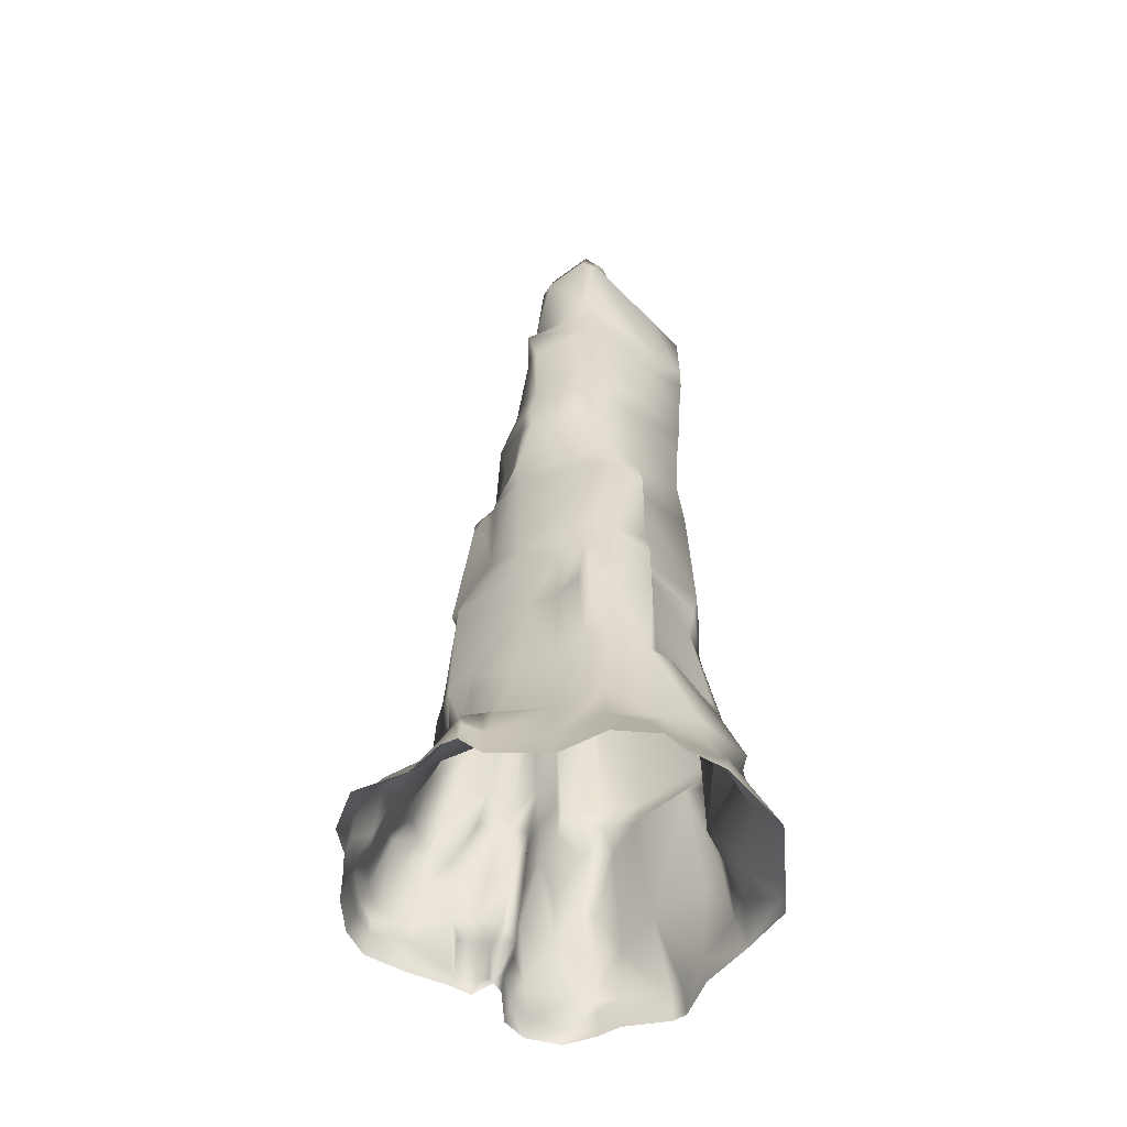
<metadata>
{"format":"obj","ext":"obj","renderer":"f3d","projection":"perspective","resolution":1024,"background":"white","views":[{"elev":-55.2,"azim":37.7,"up":"+Z"}]}
</metadata>
<code>
v 38.43 -62.46 -1
v 19.76 -4.736 512.6
v -28.61 -15.8 363.7
v 6.252 -49.17 401.2
v 0.0968 7.166 436.7
v -44.67 -2.753 307.4
v -67.29 -44.97 49.79
v -42.2 -24.74 306
v 17.82 63.55 210.5
v 64 -58.89 -1
v -31.59 31.09 380.9
v 45.27 47.38 437.8
v 40.03 52.53 384.4
v 43.67 51.61 425.2
v 59.92 33.38 425.2
v 60.54 33.08 440.6
v 45.27 47.38 437.8
v 43.94 -40.51 428.3
v 53.84 7.303 417
v -45.66 -32.17 279.4
v -22 -42.12 274.4
v -42.2 -24.74 306
v -39.93 -23.49 308.7
v -37.32 -32.17 273.9
v -32.12 49.89 364.6
v -36.67 34.13 364.6
v 56.71 30.68 365.1
v 42.69 47.12 365.1
v -28.61 10.62 379.5
v -47.72 5.778 278.2
v -33.32 -1.692 368
v -45.66 -32.17 279.4
v -49.5 -27.78 283.7
v -47.85 -27.83 275.5
v 7.616 -33.38 512
v 42.27 -39.39 506.9
v 13.06 36.49 482.1
v 1.711 33.1 481.4
v 49.35 27.56 481.7
v 16.94 28.03 495.1
v 24.34 40.67 480.3
v 40.19 7.699 505.3
v 61.28 30.5 471.7
v 48.87 44.48 470.9
v 49.35 27.56 481.7
v 46.55 -27.32 506.4
v -43.49 -15.4 308.4
v -42.54 1.964 300.9
v -42.2 -24.74 306
v -44.67 -2.753 307.4
v -39.93 -23.49 308.7
v -50.49 -2.187 299
v -48.14 1.238 299.1
v -55.37 -4.98 296.7
v -50.49 -2.187 299
v -44.67 -2.753 307.4
v -47.89 -0.9008 278.2
v 38.68 69.69 45.7
v 57.5 28.97 184.3
v -48.08 18.59 189.4
v -48.52 -41.59 192.1
v -50.87 -34.7 209.5
v -46.12 41.43 190.8
v -48.82 8.475 192.1
v -49.89 -2.103 192.1
v -48.52 -41.59 192.1
v 41.16 50.09 45.43
v -61.86 2.664 77.97
v -54.97 11.73 77.94
v -66.93 -29.96 84.53
v -34.63 -45.16 92.78
v 33.41 80.27 15.24
v -33.11 59.09 275.5
v -45.96 42.3 271.3
v -36.49 -3.061 308.9
v -36.05 -23.18 309.5
v -38.04 8.891 272.1
v -37.01 -26.87 278.4
v -39.41 -19.59 337.1
v -46.8 18.09 271.4
v -38.33 6.078 281.1
v 42.69 47.12 365.1
v 13.06 36.49 482.1
v 29.2 45.19 438.5
v 20.9 51.99 360.4
v 29.2 45.19 438.5
v 12.27 38.21 441
v 12.27 38.21 441
v 17.11 53.54 425.5
v 0.0968 7.166 436.7
v -12 103.7 -1
v 8.386 91.41 -1
v 55.78 53.03 15.55
v 78.28 53.82 -1
v -31.59 31.09 380.9
v -24.97 50.76 380.9
v -18.21 46.21 425.2
v 59.92 33.38 425.2
v 62.44 24.97 383.2
v 40.03 52.53 384.4
v 43.67 51.61 425.2
v 53.84 7.303 417
v -28.61 -15.8 363.7
v -33.32 -1.692 368
v 55.82 -8.634 358.4
v 43.67 51.61 425.2
v -28.61 10.62 379.5
v -24.49 -27.3 358.3
v 5.361 -50.23 352.6
v -21.98 -15.35 422.1
v 17.11 53.54 425.5
v 6.252 -49.17 401.2
v 29.2 57.71 425.7
v 55.78 53.03 15.55
v 44.32 72.42 16.78
v 36.21 84.94 -1
v -55.37 -4.98 296.7
v -57.41 -4.271 287.4
v -53.58 -19.65 277.3
v -53.94 -25.04 209.5
v -54.42 -19.32 285.8
v -57.36 -4.098 276.1
v -57.83 -5.98 202.3
v -66.93 -29.96 84.53
v -33.58 46.73 350.8
v -38.81 34.85 353.3
v 15.33 57.03 346.3
v 54.55 30.68 346
v 38.8 49.43 342.7
v 53.38 -15.2 335.9
v -33.32 -1.692 368
v -27.7 -0.8063 424.2
v -19.81 9.716 423.1
v -13.09 -2.525 436.9
v 0.0968 7.166 436.7
v 54.86 8.008 439.7
v 56.83 7.46 479
v 49.35 27.56 481.7
v -18.21 46.21 425.2
v -8.272 -14.97 437.5
v 7.774 -38.91 497
v 48.82 -37.22 489.9
v -3.452 -20.31 497.7
v 40.19 7.699 505.3
v -58.22 -8.602 179.2
v -50.7 -4.141 179.3
v -58.22 -8.602 179.2
v -63.19 -31.17 127.2
v -56.61 -25.03 179
v 5.862 -53.03 174.8
v -41.33 -45.18 92.73
v -48.17 70.47 104
v -71.92 30.63 -1
v 7.408 90.24 12.24
v -62.33 12.78 47.24
v 34.45 -57.3 20.03
v 58 -53.89 20.6
v 54.93 -46.84 45.66
v -52.27 40.28 105.1
v -50.19 -35.17 92.71
v -54.88 43.02 83.25
v -72.33 37.43 -1
v -52.14 -34.51 122.3
v -60.97 32.96 47.84
v -55.29 8.82 89.14
v -47.08 22.4 47.56
v -50.27 52.01 104.6
v -60.24 61.86 72.56
v -44.13 -38.67 179.1
v -71.55 38.01 10.18
v -65.12 36.95 16.68
v -38.88 8.923 193
v -47.53 7.683 179.1
v -50.33 -42.2 114.1
v -84.06 54.53 -1
v -42.54 24.77 107.7
v -47.87 -31.62 180.4
v -70.26 47.67 47.83
v -56.97 76.7 73.96
v -50.3 82.78 70.82
v -54.78 25.93 11.95
v -64.23 67.39 47.83
v -49.05 12.33 75.2
v -50.86 30.4 84.79
v -52.68 85.56 45.95
v -42.67 41.64 114
v -46.27 12.44 86.72
v -80.52 53.72 8.361
v -71.95 53.36 16.64
v -45.77 22.41 79.97
v -43.24 41.78 177.8
v -42.34 19.64 177.8
v -50.79 16.8 45.67
v -74.25 2.758 47.26
v -83.79 -62.97 -1
v -104.2 -37.27 -1
v -93.2 -54.08 -1
v -95.99 -34.55 26.26
v -86.09 -46.73 27.28
v -89.04 19.47 -1
v -80.63 30.13 4.321
v -84.88 30.39 -1
v -50.04 -3.976 89.94
v -60.2 -8.367 124.8
v -54.78 25.93 11.95
v -73.89 30.19 3.009
v -71.92 30.63 -1
v -85.11 -31.75 52.25
v -67.21 -12.17 82.33
v -56.71 -7.719 77.62
v -71.61 -4.351 50.95
v -46.58 -100.1 -1
v 78.07 32.59 19.2
v 76.61 28.84 44.36
v -81.23 -59.54 12.87
v -68.85 24.41 17.44
v -101.2 -35.2 11.62
v -57.46 18.79 18.86
v -68.83 14.29 24.8
v -76.39 4.941 22.96
v -76.99 -54.54 19.5
v -83.21 -36.91 52.47
v -78.57 19.97 21.64
v 81.68 -42.71 -1
v -100.4 -34.92 19.4
v -81.14 13.84 19.91
v -89.62 22.84 7.24
v -67.29 -44.97 49.79
v -76.52 -29.84 62.92
v -90.98 -50.36 20.68
v 74.28 -26.37 19.03
v 83.97 -2.508 19.1
v 83.43 -29.91 -1
v 90.21 -6.97 9.471
v 91.66 -9.216 -1
v 78.79 30.19 54.74
v 71.14 -38.66 18.98
v -87.89 18.13 6.417
v -90.98 -52.89 13.8
v 92.37 32.2 -1
v -71.89 84.38 -1
v -53.98 85.48 17.37
v 34.56 54.37 207.4
v 52.56 40.82 187.4
v -32.12 49.89 364.6
v -33.58 46.73 350.8
v -22.45 52.55 349.1
v -18.6 -38.37 314.8
v -20.57 -36.05 279
v -37.87 -22.96 320.1
v -22.38 -38.65 335.3
v 6.461 -54.31 312
v -32.05 16.37 351.5
v -36.05 -23.18 309.5
v 5.862 -53.54 327.5
v -36.73 -49.7 179.2
v -38.12 -51.37 110.1
v 53.24 28.79 170.3
v -39.41 -19.59 337.1
v -37.87 -22.96 320.1
v -34.47 17.17 286.8
v -34.06 41.03 286.8
v -25.52 55.57 285.8
v 54.28 -14.7 310.5
v 52.49 30.62 312
v 32.72 53.6 272.1
v 32.72 53.6 272.1
v 9.137 62.3 279.3
v 35.69 52.26 311.6
v 47.33 47.03 171.3
v 33.39 53.86 188
v 14.56 52.71 333
v -23.49 52.69 337.9
v 35.69 52.26 311.6
v -38.09 -2.591 324.4
v -31.87 16.94 322.5
v -33.9 47.61 339
v -0.1689 37.32 440.5
v -17.59 13.31 432
v -14.64 31.59 436.1
v -3.864 41.25 437.3
v -33.9 47.61 339
v -26.83 32.58 424.1
v -9.78 31.23 440.5
v -52.09 -18.16 301.3
v -49.82 -26.64 298.8
v -43.49 -15.4 308.4
v -7.825 22.54 438.4
v -32.95 16.53 338.4
v -7.763 28.13 479.2
v -41.47 -3.082 342.3
v 5.605 -55.68 92.77
v -19.81 9.716 423.1
v -18.57 -56.68 92.78
v -35.75 37.79 323.3
v -28.46 55.19 321.7
v -28.46 55.19 321.7
v 12.59 59.55 317.2
v 38.8 49.43 342.7
v -18.23 -56.01 102.6
v 7.674 -47.89 149.4
v 16.89 45.31 439.1
v -42.2 -24.74 306
v -40.37 35.73 338.9
v -18.98 -93.36 -1
v 33.39 53.86 188
v 17.82 63.55 210.5
v 34.56 54.37 207.4
v -104.2 -37.27 -1
v -79.83 -19.6 60.9
v -95.48 -3.46 13.05
v -85.11 -31.75 52.25
v -98.69 -1.292 5.102
v -99.41 -0.0224 -1
v -90.62 -5.884 21.38
v -100.4 -34.92 19.4
v -104.6 -21.25 11.42
v -71.89 84.38 -1
v -104.2 -21.19 17.7
v -77.87 66.46 7.568
v -87.53 -5.709 43.67
v -107.6 -21.18 -1
v -80.47 -9.626 57.36
v -101.2 -35.2 11.62
v -76.52 -29.84 62.92
v -100 -21.08 24.07
v -89.13 -20.36 50
v -95.99 -34.55 26.26
v -83.69 68.84 -1
v 7.218 -5.687 511.6
v -12.01 100.8 16.44
v 19.76 -4.736 512.6
v 7.218 -5.687 511.6
v 7.616 -33.38 512
v 13.96 -36.98 512.2
v 21.41 4.707 511.8
v 19.76 -4.736 512.6
v -39.21 -58.33 50.44
v -66.06 -87.84 -1
v 21.41 4.707 511.8
v 5.298 27.56 495.2
v -16.94 -54.13 50.44
v -67.88 -62.81 18.76
v -72.19 -71.71 10.36
v -72.65 -74.49 -1
v -61.86 -65.08 42.65
v 16.94 28.03 495.1
v 1.647 -96.86 -1
v -44.77 -69.31 42.63
v -19.33 -66.14 42.63
v -63.37 -55.5 47.24
v -19.04 -81.57 16.54
v 8.535 -71.09 41.29
v 5.862 -62.2 51.82
v -45.71 -82.74 23.18
v -66.41 -77.14 22.19
v 9.692 -94.85 -1
v 13.03 -82.17 -1
v -45.97 -84.3 16.79
v -68.52 -77.84 14.21
v 10.12 -77.88 19.01
v -19.08 -79.17 22.78
v 4.93 -89.59 22.99
v 2.945 -72.95 42.63
v 5.464 -88.38 17.78
v 3.117 -89.84 18.18
v 19 80.16 45.37
v -50.3 82.78 70.82
v 19.22 67.71 106
v 56.5 47.92 116
v 31.34 77.14 45.22
v -41.64 76.65 103
v 5.265 -42.59 437.9
v 24.12 74.36 115.8
v -52.68 85.56 45.95
v 37.36 54.91 117.1
v 43.59 -44.06 440.5
v 13.96 -36.98 512.2
v 43.97 -44.97 489.5
v 42.27 -39.39 506.9
v 15.12 -41.89 497
v 41.72 67.64 104.1
v 28.46 72.25 106.2
v 37.36 54.91 117.1
v 37.04 56.39 102.6
v -61.73 86.9 13.01
v -70.36 83.59 7.183
v -61.5 75.29 16.59
v -61.73 86.9 13.01
v -53.98 85.48 17.37
v -70.36 83.59 7.183
v 65.74 29.79 94.11
v 54.88 46.02 95.42
v 64.03 34.05 95.48
v 58.52 48.34 99.75
v 37.04 56.39 102.6
v -42.63 92.33 18.77
v -41.64 91.34 -1
v -38.14 88.15 45.89
v 4.902 -49.31 429.3
v 11.52 -49.68 401.5
v -23.46 53.45 363
v 20.7 51.82 369.8
v -32.56 57.93 185
v -45.25 49.4 115.3
v 75.81 -0.4513 38.88
v -12 79.12 45.51
v 42.69 47.12 365.1
v 12.67 -50.36 352.7
v 11.52 -49.68 401.5
v -13.86 69.37 105.7
v 1.129 7.635 498.4
v -14.82 74.12 115.4
v -34.42 78.56 103.6
v -33.47 68.1 115
v 41.16 50.09 45.43
v 40.58 -47.71 310.3
v 11.75 -54.5 327.3
v 13.1 -54.21 311.8
v -6.969 18.51 486.9
v -4.011 7.639 489.5
v 40.03 52.53 384.4
v 42.5 -50.01 325.2
v 43.73 -46.65 353.3
v 45.61 -41.61 405.4
v 64.91 -19.53 45.6
v 19.72 56.52 382.5
v -24.97 50.76 380.9
v -20.01 103.2 -1
v 78.28 53.82 -1
v -54.97 89.78 -1
v -19.01 101.7 16.97
v 63.31 76.83 -1
v 24.31 66.61 191.6
v 40.35 68.49 117.1
v 61.48 75.37 7.517
v 1.129 7.635 498.4
v 63.03 29.67 105.4
v -4.011 7.639 489.5
v -54.33 89.84 13.46
v -3.112 61.58 204.6
v 24.81 75.13 126.3
v 44.02 -39.48 272.4
v -13.68 76.14 127.2
v -32.75 66.48 125
v -8.341 -4.295 493.6
v 5.862 -56.46 274.4
v -33.11 59.09 275.5
v 65.79 -7.034 98.55
v -25.89 61.81 276.3
v -28.76 58.6 198.4
v -25.52 55.57 285.8
v 75.12 -1.302 52.44
v 67.58 -5.554 86.82
v 51.69 -6.556 153
v 56.92 -8.385 104.6
v 43.99 -46.83 175.1
v 40.86 -48.77 144.9
v 48.01 -47.06 144.9
v 53.71 -8.482 179.3
v 50.32 -40.54 252
v 61.94 -20.43 98.19
v -35.93 -45.53 192.1
v 59.56 29.68 198.3
v -22 -42.12 274.4
v 51.95 -9.08 194.1
v 29.91 -53.78 45.03
v 25.76 -44.6 175
v 47.56 -44.47 193
v 42.18 -46.75 97.8
v 54.93 -46.84 45.66
v 24.63 -43.93 95.1
v 28.87 -49.63 48.15
v 55.35 -13.63 249.1
v 56.78 -15.54 272.2
v 56.08 30.66 272.2
v 65.33 -20.74 177.7
v 62.26 -19.74 193
v 5.862 -52.67 192.2
v -25.66 -39.06 223.1
v 25.47 -45.45 147
v 62.16 -18.89 250.3
v 5.862 -54.98 258.2
v 65.14 -20.63 145.1
g Body.rock_desert_b.smd.mesh_0
f 318 329 387
f 74 73 63
f 451 63 73
f 451 404 63
f 451 445 404
f 405 404 445
f 415 405 445
f 415 152 405
f 415 372 152
f 152 372 179
f 180 179 372
f 180 185 179
f 182 179 185
f 242 182 185
f 242 388 182
f 388 242 386
f 387 388 386
f 387 320 388
f 320 387 329
f 191 404 405
f 191 63 404
f 189 171 178
f 178 182 189
f 388 189 182
f 189 388 320
f 188 189 320
f 188 170 189
f 171 189 170
f 320 329 188
f 175 188 329
f 188 175 170
f 162 170 175
f 153 170 162
f 153 181 170
f 171 170 181
f 164 171 181
f 164 178 171
f 178 164 161
f 178 161 182
f 182 161 168
f 182 168 179
f 179 168 152
f 167 152 168
f 167 405 152
f 405 167 186
f 405 186 191
f 159 186 167
f 159 167 161
f 168 161 167
f 164 181 166
f 186 176 191
f 176 186 159
f 176 159 184
f 184 159 161
f 184 161 164
f 184 164 190
f 166 190 164
f 193 190 166
f 166 181 193
f 218 193 181
f 218 219 193
f 218 216 219
f 223 219 216
f 223 216 201
f 201 227 223
f 201 202 227
f 200 227 202
f 200 238 227
f 155 193 219
f 219 223 220
f 220 194 219
f 155 219 194
f 155 194 69
f 69 183 155
f 183 193 155
f 193 183 190
f 176 190 183
f 176 184 190
f 321 194 220
f 202 201 207
f 206 207 201
f 201 216 206
f 206 216 207
f 205 207 216
f 218 205 216
f 238 200 313
f 313 311 238
f 313 317 311
f 319 311 317
f 319 317 316
f 319 316 326
f 328 326 316
f 328 312 326
f 327 326 312
f 327 321 326
f 315 326 321
f 321 220 315
f 311 315 220
f 220 238 311
f 238 220 227
f 226 227 220
f 226 223 227
f 220 223 226
f 326 315 319
f 311 319 315
f 324 316 317
f 324 317 309
f 322 309 317
f 317 313 322
f 314 322 313
f 314 313 200
f 80 261 74
f 74 63 80
f 60 80 63
f 63 191 60
f 192 60 191
f 192 191 176
f 176 187 192
f 176 183 187
f 187 183 165
f 69 165 183
f 69 68 165
f 68 69 194
f 194 211 68
f 211 194 321
f 323 211 321
f 321 327 323
f 310 323 327
f 327 312 310
f 80 77 261
f 77 80 172
f 60 172 80
f 192 172 60
f 172 192 187
f 187 165 172
f 173 172 165
f 165 203 173
f 203 165 68
f 210 203 68
f 210 68 211
f 211 323 210
f 209 210 323
f 323 310 209
f 210 209 203
f 325 310 312
f 325 124 310
f 209 310 124
f 209 124 204
f 204 203 209
f 203 204 146
f 146 173 203
f 173 146 64
f 64 172 173
f 64 30 172
f 77 172 30
f 81 77 30
f 81 261 77
f 81 75 261
f 261 75 276
f 275 276 75
f 275 291 276
f 291 275 259
f 65 64 146
f 64 65 30
f 57 30 65
f 289 276 291
f 253 289 291
f 250 259 275
f 275 75 250
f 76 250 75
f 75 51 76
f 47 49 51
f 51 75 47
f 50 47 75
f 50 75 48
f 75 81 48
f 48 81 53
f 30 53 81
f 53 30 55
f 57 55 30
f 54 55 57
f 118 54 57
f 57 122 118
f 57 65 122
f 123 122 65
f 65 146 123
f 147 123 146
f 147 146 204
f 53 55 56
f 53 56 48
f 122 123 119
f 122 119 118
f 121 118 119
f 118 121 117
f 285 117 121
f 117 285 52
f 121 33 285
f 121 119 33
f 34 33 119
f 6 52 287
f 285 287 52
f 287 285 303
f 286 303 285
f 286 285 33
f 33 32 286
f 33 34 32
f 32 34 61
f 62 61 34
f 34 119 62
f 120 62 119
f 120 119 123
f 123 149 120
f 149 123 145
f 149 145 148
f 204 148 145
f 148 204 124
f 149 148 177
f 177 62 149
f 120 149 62
f 62 177 61
f 8 286 32
f 470 158 462
f 470 462 459
f 459 458 470
f 458 459 457
f 458 457 481
f 468 481 457
f 481 468 301
f 150 301 468
f 301 150 256
f 256 150 463
f 256 463 169
f 66 169 463
f 66 177 169
f 177 163 169
f 177 148 163
f 148 70 163
f 160 163 70
f 160 70 7
f 325 7 70
f 458 481 470
f 354 353 473
f 467 473 353
f 473 467 471
f 470 473 471
f 470 472 473
f 472 470 481
f 481 301 472
f 292 472 301
f 292 301 300
f 300 301 257
f 256 257 301
f 257 256 174
f 169 174 256
f 174 169 163
f 174 163 160
f 257 174 160
f 292 354 472
f 473 472 354
f 467 156 471
f 156 467 361
f 353 361 467
f 353 364 361
f 354 364 353
f 354 342 364
f 354 292 342
f 294 342 292
f 292 300 294
f 294 300 71
f 257 71 300
f 71 257 151
f 160 151 257
f 160 228 151
f 351 151 228
f 228 221 351
f 343 351 221
f 221 215 343
f 338 342 71
f 294 71 342
f 151 351 71
f 338 71 351
f 338 351 349
f 349 350 338
f 342 338 350
f 350 364 342
f 360 359 356
f 360 356 344
f 343 344 356
f 356 346 343
f 351 343 346
f 346 349 351
f 349 346 355
f 349 355 350
f 362 350 355
f 350 362 364
f 363 364 362
f 363 361 364
f 362 352 363
f 362 355 352
f 359 352 355
f 355 356 359
f 356 355 346
f 344 343 215
f 215 195 344
f 345 344 195
f 344 345 360
f 339 360 345
f 339 212 360
f 212 359 360
f 212 305 359
f 352 359 305
f 352 305 366
f 366 363 352
f 363 366 365
f 361 363 365
f 361 365 358
f 361 358 156
f 1 156 358
f 156 1 157
f 10 157 1
f 157 471 156
f 348 366 305
f 348 357 366
f 365 366 357
f 357 358 365
f 158 157 426
f 237 426 157
f 426 237 231
f 426 231 406
f 232 406 231
f 232 213 406
f 214 406 213
f 10 237 157
f 237 10 224
f 237 224 231
f 233 231 224
f 231 233 232
f 234 232 233
f 213 232 234
f 213 234 240
f 240 94 213
f 93 213 94
f 93 416 213
f 214 213 416
f 416 236 214
f 214 236 406
f 406 236 453
f 426 406 453
f 426 453 462
f 426 462 158
f 234 233 235
f 235 240 234
f 236 416 392
f 459 484 457
f 484 459 462
f 462 456 484
f 462 449 456
f 449 392 456
f 449 454 392
f 236 392 454
f 453 236 454
f 462 453 454
f 462 454 449
f 479 463 150
f 479 150 468
f 469 479 468
f 457 469 468
f 457 477 469
f 477 457 484
f 484 455 477
f 455 484 456
f 456 438 455
f 438 456 392
f 438 392 394
f 394 392 416
f 394 416 393
f 396 393 416
f 396 395 393
f 396 384 395
f 370 395 384
f 370 384 270
f 394 393 395
f 438 394 395
f 370 438 395
f 438 370 258
f 258 455 438
f 455 258 460
f 460 477 455
f 477 460 478
f 478 469 477
f 478 482 469
f 461 469 482
f 469 461 479
f 483 479 461
f 479 483 480
f 465 480 483
f 465 483 21
f 21 24 465
f 24 21 78
f 480 465 24
f 482 478 474
f 475 482 474
f 482 475 461
f 443 461 475
f 461 443 483
f 447 483 443
f 447 21 483
f 249 21 447
f 249 78 21
f 254 78 249
f 254 23 78
f 22 78 23
f 20 78 22
f 24 78 20
f 20 66 24
f 480 24 66
f 463 480 66
f 480 463 479
f 475 474 476
f 476 265 475
f 264 475 265
f 264 417 475
f 443 475 417
f 443 417 447
f 417 264 423
f 130 423 264
f 264 265 130
f 128 130 265
f 270 258 370
f 258 270 59
f 59 460 258
f 460 59 466
f 466 478 460
f 466 474 478
f 466 464 474
f 476 474 464
f 464 243 476
f 266 476 243
f 266 269 476
f 265 476 269
f 269 129 265
f 128 265 129
f 128 129 27
f 27 130 128
f 130 27 105
f 105 424 130
f 464 466 59
f 244 464 59
f 244 59 270
f 271 244 270
f 271 270 384
f 243 464 271
f 244 271 464
f 28 27 129
f 28 13 27
f 99 27 13
f 99 105 27
f 105 99 102
f 102 425 105
f 98 102 99
f 98 99 101
f 100 101 99
f 424 105 425
f 425 410 424
f 409 424 410
f 410 112 409
f 109 409 112
f 109 112 108
f 108 251 109
f 108 103 251
f 79 251 103
f 79 260 251
f 248 251 260
f 260 254 248
f 249 248 254
f 248 249 252
f 447 252 249
f 252 447 419
f 419 447 417
f 417 423 419
f 248 252 251
f 255 109 251
f 255 251 252
f 255 252 418
f 419 418 252
f 418 419 423
f 418 423 409
f 424 409 423
f 423 130 424
f 418 409 255
f 109 255 409
f 133 132 135
f 133 131 132
f 132 131 110
f 103 110 131
f 110 103 108
f 110 108 112
f 439 135 446
f 134 446 135
f 134 135 132
f 134 132 140
f 110 140 132
f 140 110 400
f 4 400 110
f 400 4 401
f 425 400 401
f 425 18 400
f 425 19 18
f 136 18 19
f 136 19 16
f 136 16 137
f 43 137 16
f 16 17 43
f 16 15 17
f 14 17 15
f 15 16 19
f 137 142 136
f 377 136 142
f 18 136 377
f 377 373 18
f 400 18 373
f 140 400 373
f 140 373 143
f 140 143 134
f 446 134 143
f 141 143 373
f 141 373 381
f 373 377 381
f 379 381 377
f 142 379 377
f 17 84 44
f 44 43 17
f 45 43 44
f 43 45 137
f 42 137 45
f 137 42 142
f 46 142 42
f 142 46 379
f 380 379 46
f 379 380 381
f 378 381 380
f 378 141 381
f 35 141 378
f 141 35 143
f 333 143 35
f 333 446 143
f 437 446 333
f 437 439 446
f 336 437 337
f 333 337 437
f 330 334 332
f 335 332 334
f 42 332 335
f 335 36 42
f 46 42 36
f 84 87 83
f 41 44 84
f 83 41 84
f 40 41 83
f 41 40 44
f 39 44 40
f 96 95 97
f 280 284 281
f 281 97 280
f 283 280 97
f 283 97 95
f 95 107 283
f 293 107 104
f 293 283 107
f 283 293 279
f 283 279 280
f 288 280 279
f 280 288 284
f 288 420 284
f 290 284 420
f 90 279 293
f 90 288 279
f 288 5 420
f 421 420 5
f 412 420 421
f 412 341 420
f 290 420 341
f 341 38 290
f 290 38 284
f 278 284 38
f 278 281 284
f 278 302 281
f 139 281 302
f 139 302 89
f 302 86 89
f 113 89 86
f 86 106 113
f 106 422 113
f 427 113 422
f 422 408 427
f 12 106 86
f 412 340 341
f 86 302 88
f 88 302 278
f 88 278 37
f 38 37 278
f 38 341 37
f 347 37 341
f 341 340 347
f 340 144 347
f 144 340 2
f 138 347 144
f 113 427 111
f 427 428 111
f 139 111 428
f 245 428 402
f 428 427 402
f 403 402 427
f 403 427 408
f 403 408 85
f 85 402 403
f 402 85 247
f 402 247 245
f 246 245 247
f 246 247 282
f 273 282 247
f 297 282 273
f 297 273 298
f 298 268 297
f 298 274 268
f 267 268 274
f 267 308 268
f 9 268 308
f 9 441 268
f 268 441 450
f 451 450 441
f 448 450 451
f 448 452 450
f 450 452 268
f 452 297 268
f 274 298 299
f 272 299 298
f 272 298 273
f 273 247 272
f 127 272 247
f 127 247 85
f 85 82 127
f 299 127 82
f 127 299 272
f 413 444 374
f 442 374 444
f 441 442 444
f 441 444 451
f 445 451 444
f 445 444 415
f 413 415 444
f 413 411 415
f 413 374 411
f 369 411 374
f 374 383 369
f 383 371 369
f 371 383 58
f 371 58 72
f 115 72 58
f 72 115 116
f 116 115 436
f 116 436 433
f 433 436 430
f 436 114 430
f 114 436 115
f 114 115 67
f 411 369 407
f 407 399 411
f 414 411 399
f 399 368 414
f 414 368 372
f 414 372 415
f 414 415 411
f 375 368 399
f 375 399 390
f 397 390 399
f 397 399 432
f 407 432 399
f 407 331 432
f 367 154 407
f 331 407 154
f 431 241 391
f 391 389 431
f 440 431 389
f 389 390 440
f 397 440 390
f 397 398 440
f 397 432 398
f 429 398 432
f 432 331 429
f 91 429 331
f 91 331 154
f 91 154 92
f 92 154 116
f 72 116 154
f 154 367 72
f 371 72 367
f 367 369 371
f 367 407 369
f 431 440 398
f 196 197 217
f 239 217 197
f 197 195 239
f 215 239 195
f 221 239 215
f 239 221 230
f 221 199 230
f 199 198 230
f 199 222 198
f 208 198 222
f 222 229 208
f 229 222 228
f 222 199 228
f 221 228 199
f 225 230 198
f 225 217 230
f 239 230 217
f 259 3 291
f 31 291 3
f 291 31 253
f 29 253 31
f 29 11 253
f 26 253 11
f 11 96 26
f 25 26 96
f 26 25 126
f 125 126 25
f 126 125 304
f 277 304 125
f 304 277 295
f 296 295 277
f 295 296 262
f 263 262 296
f 262 263 74
f 73 74 263
f 262 74 261
f 262 261 295
f 276 295 261
f 295 276 304
f 289 304 276
f 304 289 126
f 253 126 289
f 126 253 26
f 115 58 67
f 67 58 383
f 67 383 382
f 383 374 382
f 435 382 374
f 435 374 442
f 434 435 442
f 434 442 441
f 441 307 434
f 307 308 434
f 306 434 308
f 434 306 435
f 376 435 306
f 376 385 435
f 382 435 385
f 67 382 385

</code>
